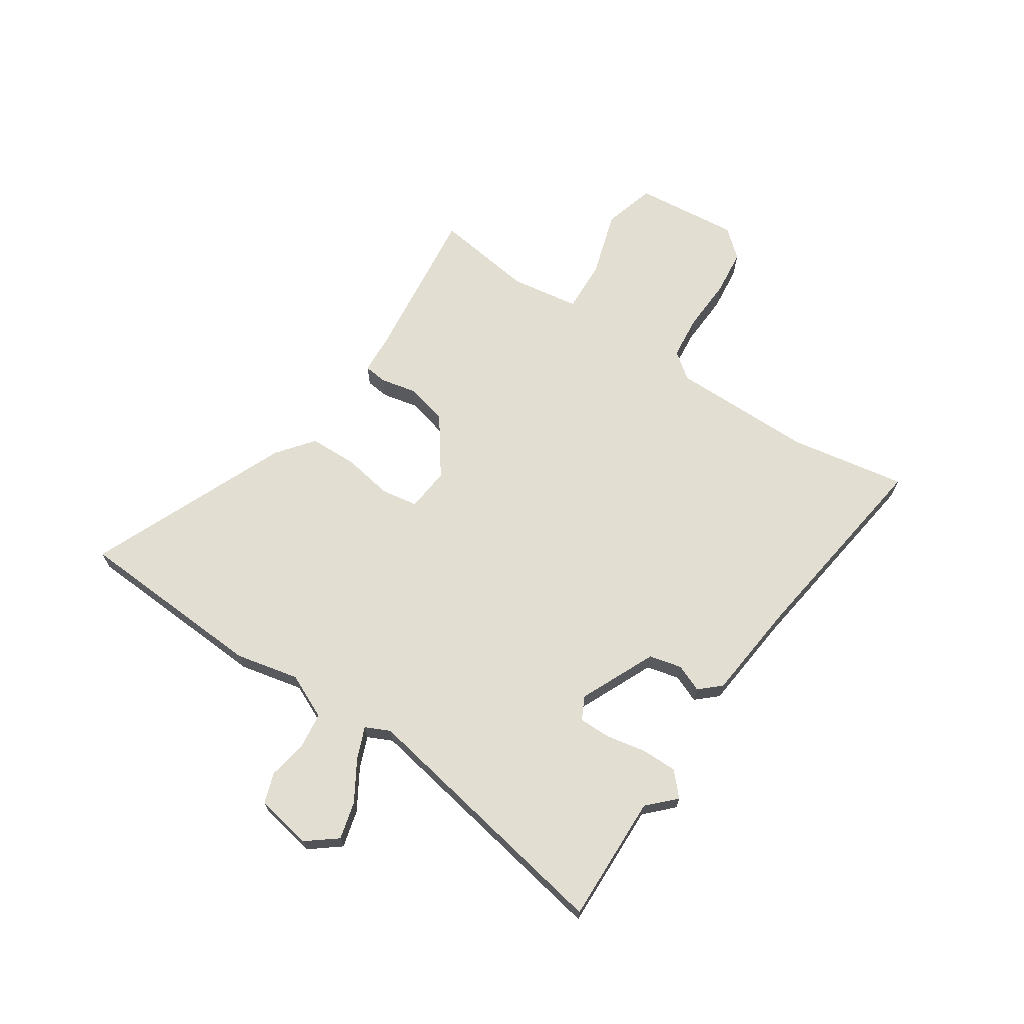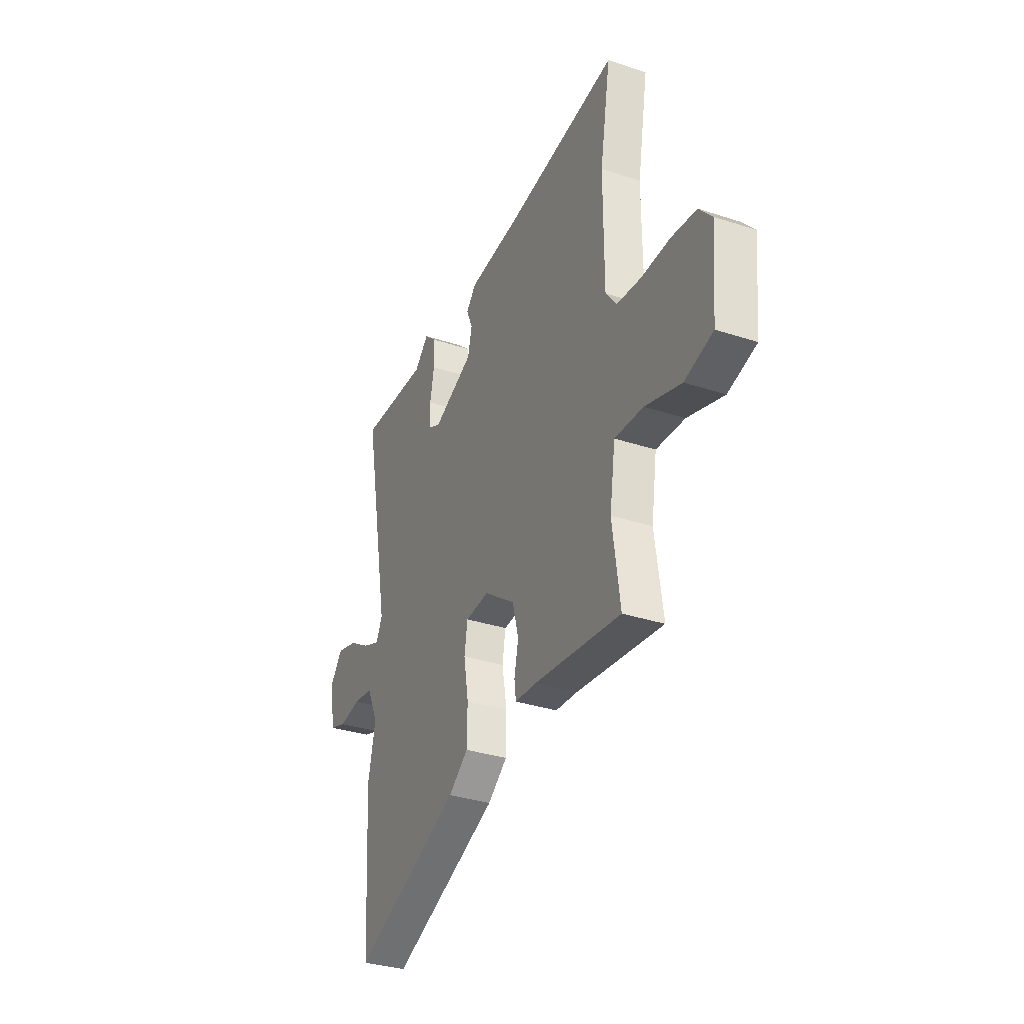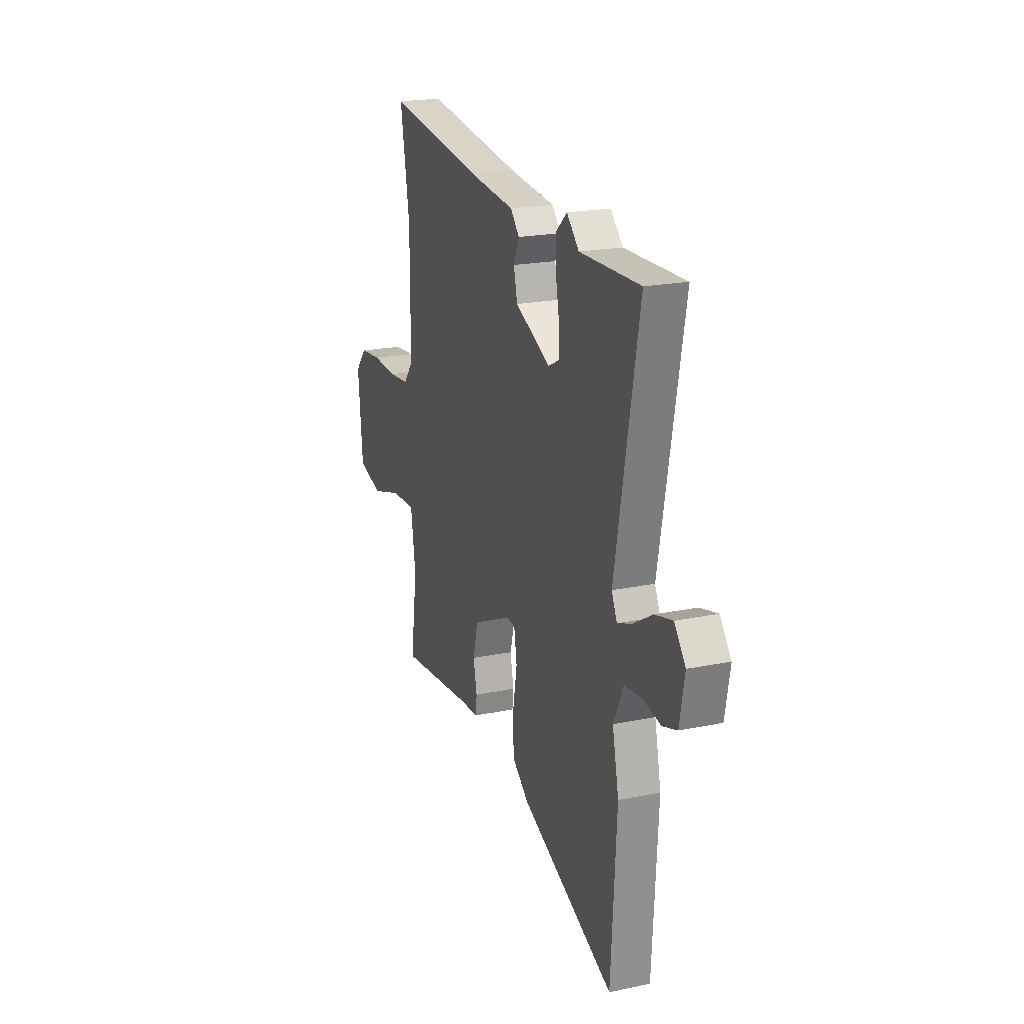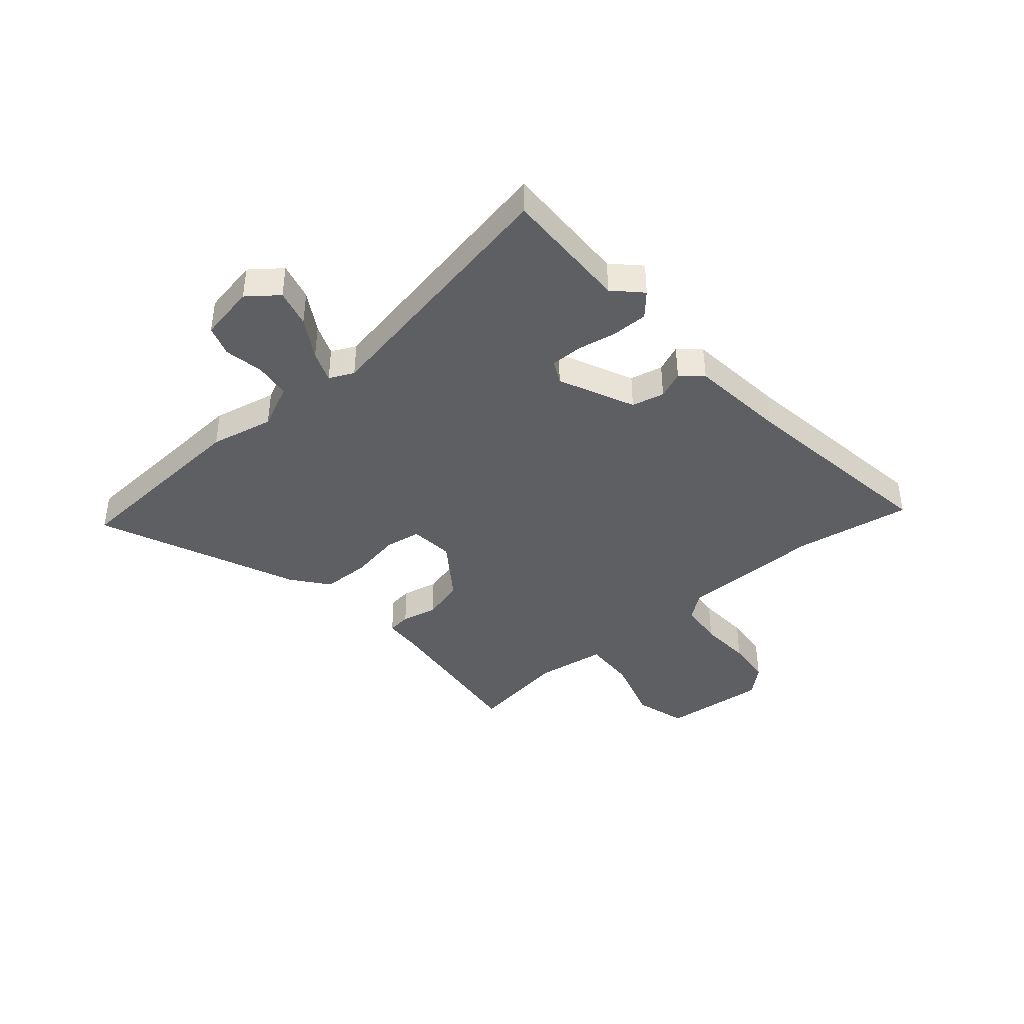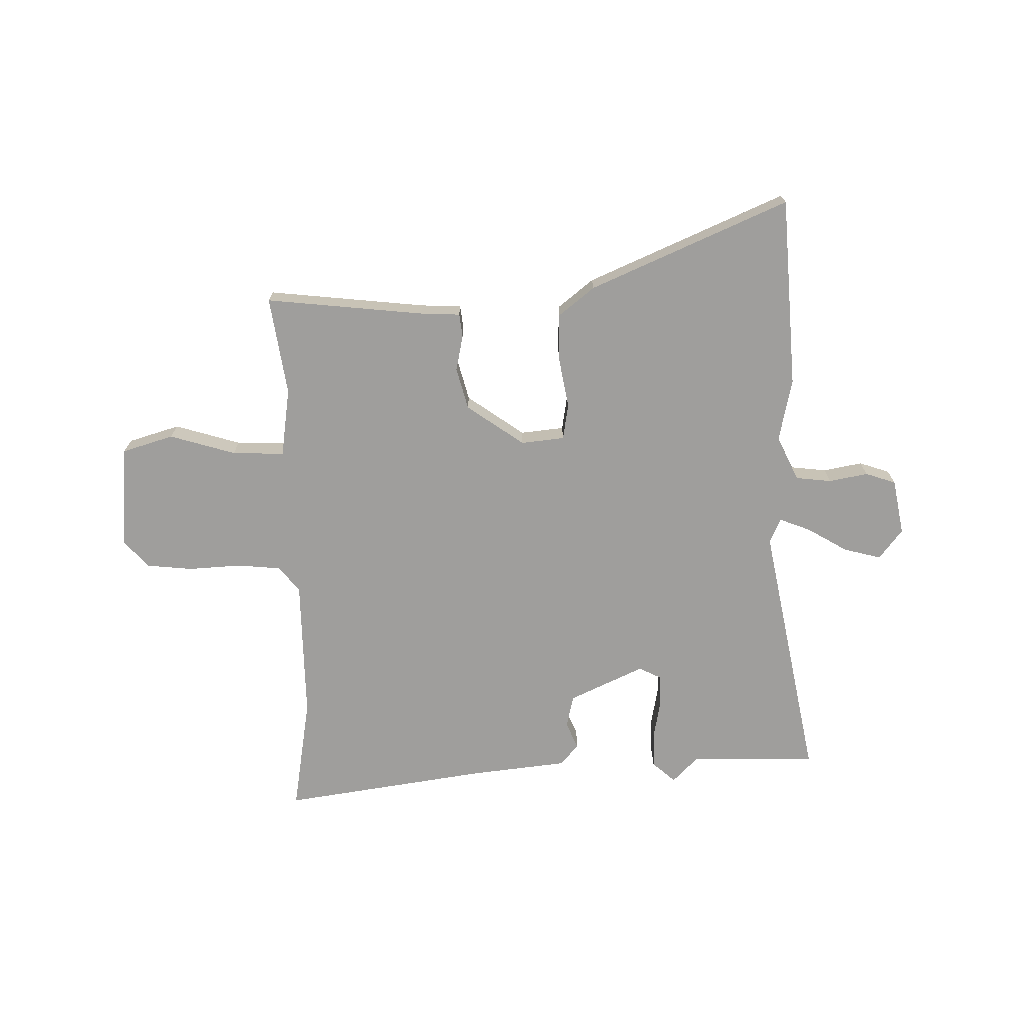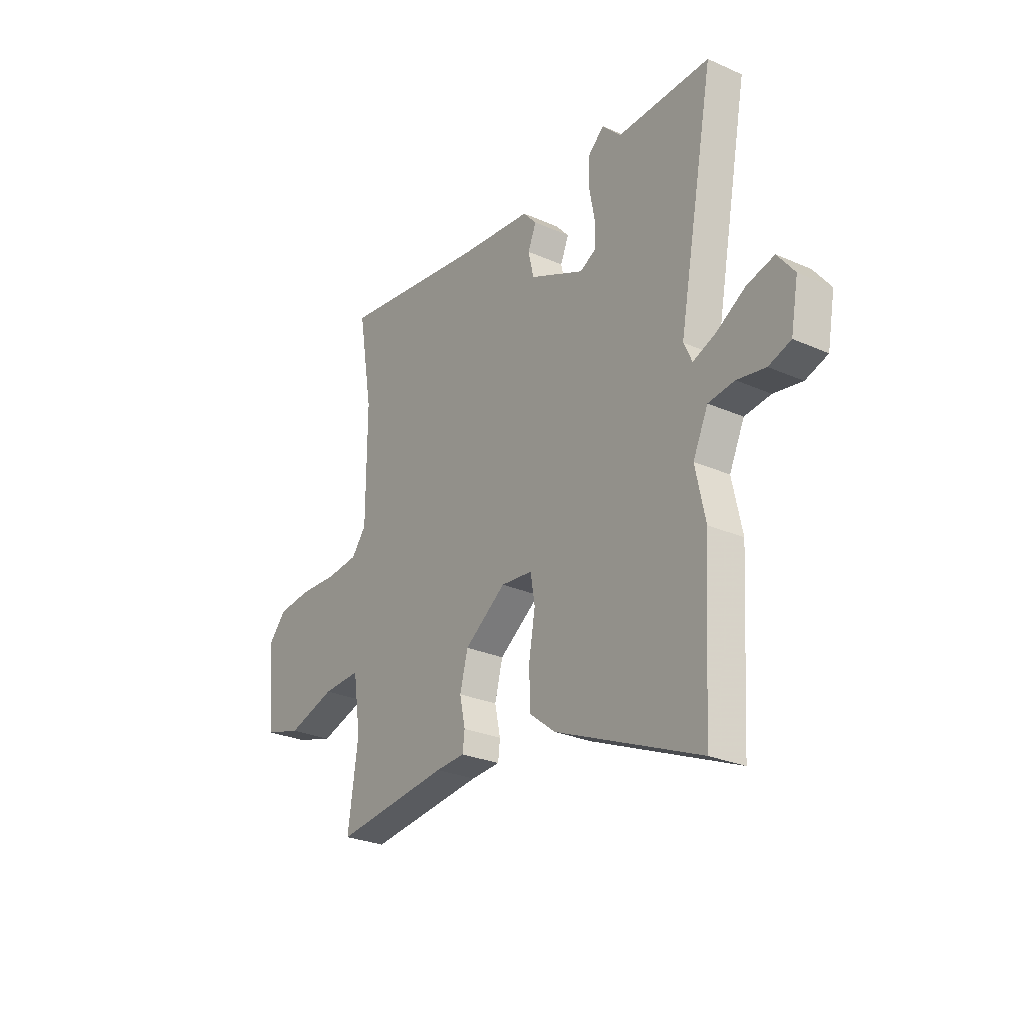
<metadata>
{"format":"obj","ext":"obj","renderer":"f3d","projection":"perspective","resolution":1024,"background":"white","views":[{"elev":67.8,"azim":-56.6,"up":"+Y"},{"elev":-33.1,"azim":65.6,"up":"+Z"},{"elev":20.6,"azim":-110.5,"up":"+Z"},{"elev":-40.6,"azim":-49.3,"up":"+Y"},{"elev":-71.0,"azim":-178.6,"up":"+Y"},{"elev":-27.3,"azim":-124.4,"up":"+Z"}]}
</metadata>
<code>
v 0.499 0.07 -0.5
v 0.208 0.07 -0.467
v 0.134 0.07 -0.463
v 0.129 0.07 -0.42
v 0.143 0.07 -0.354
v 0.123 0.07 -0.277
v 0.018 0.07 -0.202
v -0.062 0.07 -0.21
v -0.073 0.07 -0.276
v -0.057 0.07 -0.369
v -0.059 0.07 -0.457
v -0.125 0.07 -0.509
v -0.49 0.07 -0.665
v -0.511 0.07 -0.314
v -0.486 0.07 -0.198
v -0.524 0.07 -0.116
v -0.59 0.07 -0.108
v -0.662 0.07 -0.121
v -0.718 0.07 -0.102
v -0.737 0.07 0.001
v -0.694 0.07 0.056
v -0.625 0.07 0.038
v -0.552 0.07 -0.006
v -0.494 0.07 -0.029
v -0.473 0.07 0.016
v -0.564 0.07 0.502
v -0.33 0.07 0.496
v -0.282 0.07 0.544
v -0.24 0.07 0.506
v -0.24 0.07 0.44
v -0.254 0.07 0.367
v -0.254 0.07 0.309
v -0.212 0.07 0.288
v -0.074 0.07 0.351
v -0.06 0.07 0.411
v -0.081 0.07 0.461
v -0.047 0.07 0.499
v 0.132 0.07 0.518
v 0.512 0.07 0.572
v 0.476 0.07 0.359
v 0.477 0.07 0.098
v 0.514 0.07 0.05
v 0.595 0.07 0.042
v 0.692 0.07 0.047
v 0.777 0.07 0.038
v 0.822 0.07 -0.013
v 0.804 0.07 -0.204
v 0.709 0.07 -0.232
v 0.588 0.07 -0.195
v 0.492 0.07 -0.191
v 0.473 0.07 -0.318
v 0.499 0 -0.5
v 0.208 0 -0.467
v 0.134 0 -0.463
v 0.129 0 -0.42
v 0.143 0 -0.354
v 0.123 0 -0.277
v 0.018 0 -0.202
v -0.062 0 -0.21
v -0.073 0 -0.276
v -0.057 0 -0.369
v -0.059 0 -0.457
v -0.125 0 -0.509
v -0.49 0 -0.665
v -0.511 0 -0.314
v -0.486 0 -0.198
v -0.524 0 -0.116
v -0.59 0 -0.108
v -0.662 0 -0.121
v -0.718 0 -0.102
v -0.737 0 0.001
v -0.694 0 0.056
v -0.625 0 0.038
v -0.552 0 -0.006
v -0.494 0 -0.029
v -0.473 0 0.016
v -0.564 0 0.502
v -0.33 0 0.496
v -0.282 0 0.544
v -0.24 0 0.506
v -0.24 0 0.44
v -0.254 0 0.367
v -0.254 0 0.309
v -0.212 0 0.288
v -0.074 0 0.351
v -0.06 0 0.411
v -0.081 0 0.461
v -0.047 0 0.499
v 0.132 0 0.518
v 0.512 0 0.572
v 0.476 0 0.359
v 0.477 0 0.098
v 0.514 0 0.05
v 0.595 0 0.042
v 0.692 0 0.047
v 0.777 0 0.038
v 0.822 0 -0.013
v 0.804 0 -0.204
v 0.709 0 -0.232
v 0.588 0 -0.195
v 0.492 0 -0.191
v 0.473 0 -0.318
f 46 47 48 49
f 46 49 50
f 43 44 45 46
f 42 43 46 50
f 41 42 50 51
f 38 39 40
f 38 40 41 51
f 35 36 37 38
f 34 35 38 51
f 28 29 30 31
f 27 28 31 32
f 25 26 27 32
f 24 25 32 33
f 20 21 22 23
f 20 23 24
f 17 18 19 20
f 16 17 20 24
f 15 16 24 33
f 9 10 11 12
f 8 9 12 13
f 2 3 4 5
f 2 5 6
f 1 2 6
f 51 1 6 7
f 33 34 51 7
f 8 13 14 15
f 7 8 15 33
f 100 99 98 97
f 101 100 97
f 97 96 95 94
f 101 97 94 93
f 102 101 93 92
f 91 90 89
f 102 92 91 89
f 89 88 87 86
f 102 89 86 85
f 82 81 80 79
f 83 82 79 78
f 83 78 77 76
f 84 83 76 75
f 74 73 72 71
f 75 74 71
f 71 70 69 68
f 75 71 68 67
f 84 75 67 66
f 63 62 61 60
f 64 63 60 59
f 56 55 54 53
f 57 56 53
f 57 53 52
f 58 57 52 102
f 58 102 85 84
f 66 65 64 59
f 84 66 59 58
f 1 52 53 2
f 2 53 54 3
f 3 54 55 4
f 4 55 56 5
f 5 56 57 6
f 6 57 58 7
f 7 58 59 8
f 8 59 60 9
f 9 60 61 10
f 10 61 62 11
f 11 62 63 12
f 12 63 64 13
f 13 64 65 14
f 14 65 66 15
f 15 66 67 16
f 16 67 68 17
f 17 68 69 18
f 18 69 70 19
f 19 70 71 20
f 20 71 72 21
f 21 72 73 22
f 22 73 74 23
f 23 74 75 24
f 24 75 76 25
f 25 76 77 26
f 26 77 78 27
f 27 78 79 28
f 28 79 80 29
f 29 80 81 30
f 30 81 82 31
f 31 82 83 32
f 32 83 84 33
f 33 84 85 34
f 34 85 86 35
f 35 86 87 36
f 36 87 88 37
f 37 88 89 38
f 38 89 90 39
f 39 90 91 40
f 40 91 92 41
f 41 92 93 42
f 42 93 94 43
f 43 94 95 44
f 44 95 96 45
f 45 96 97 46
f 46 97 98 47
f 47 98 99 48
f 48 99 100 49
f 49 100 101 50
f 50 101 102 51
f 51 102 52 1

</code>
